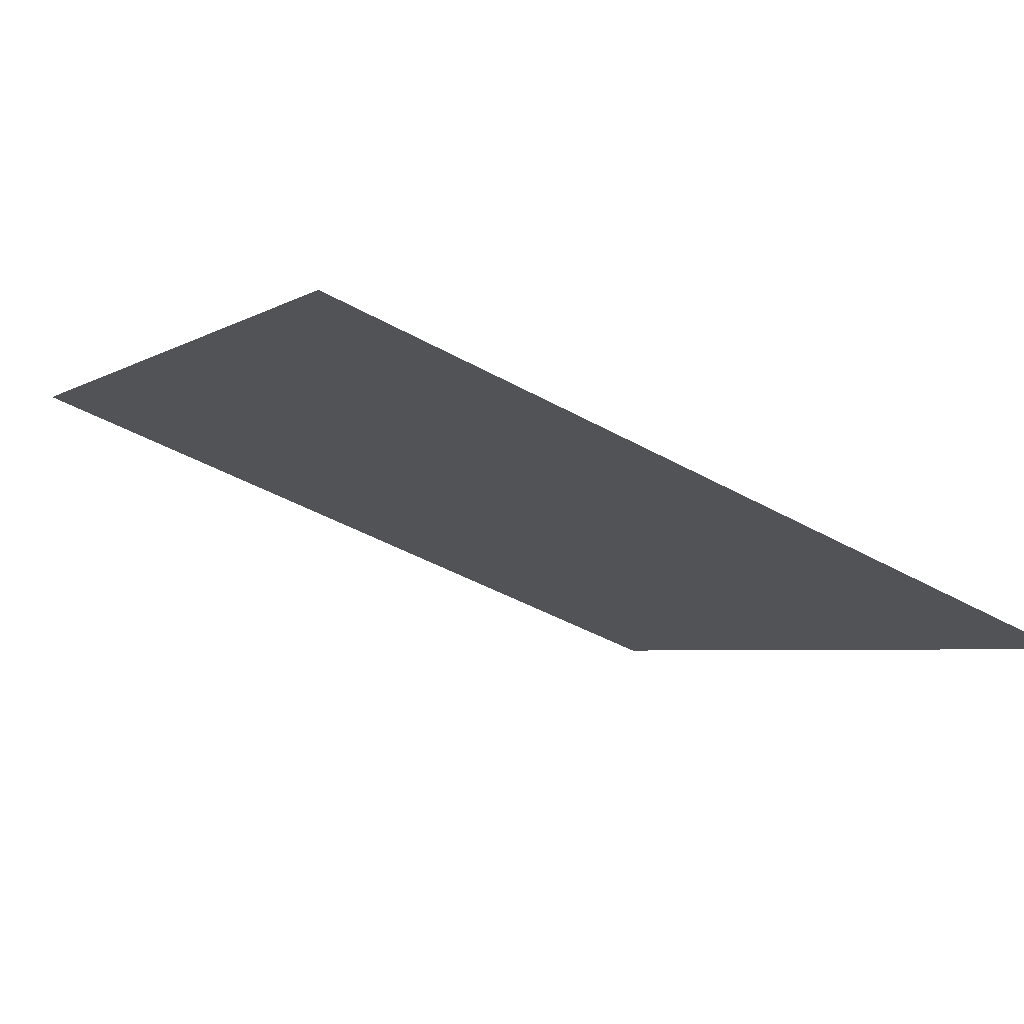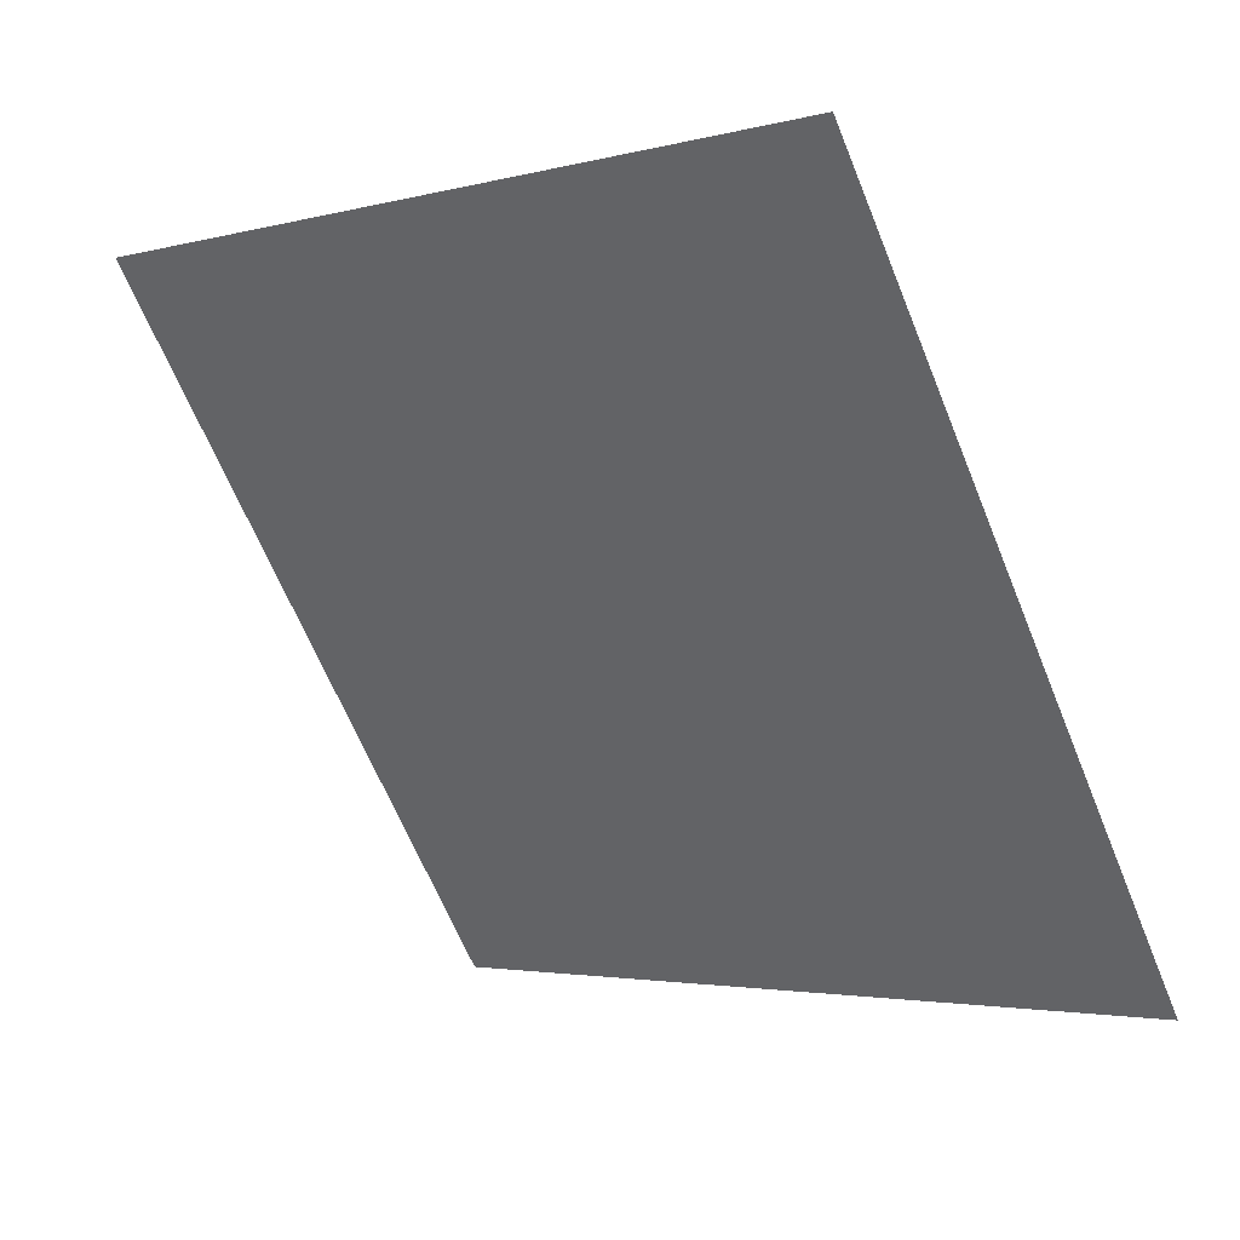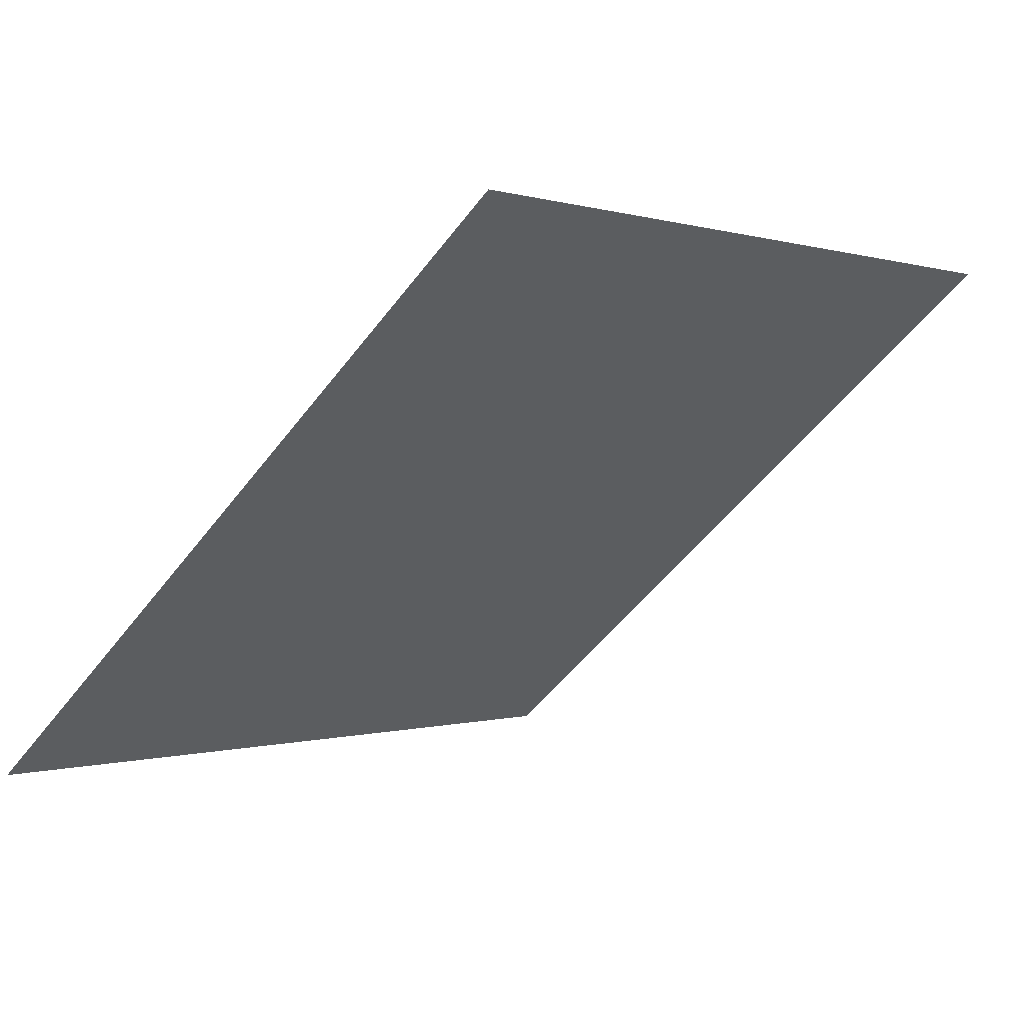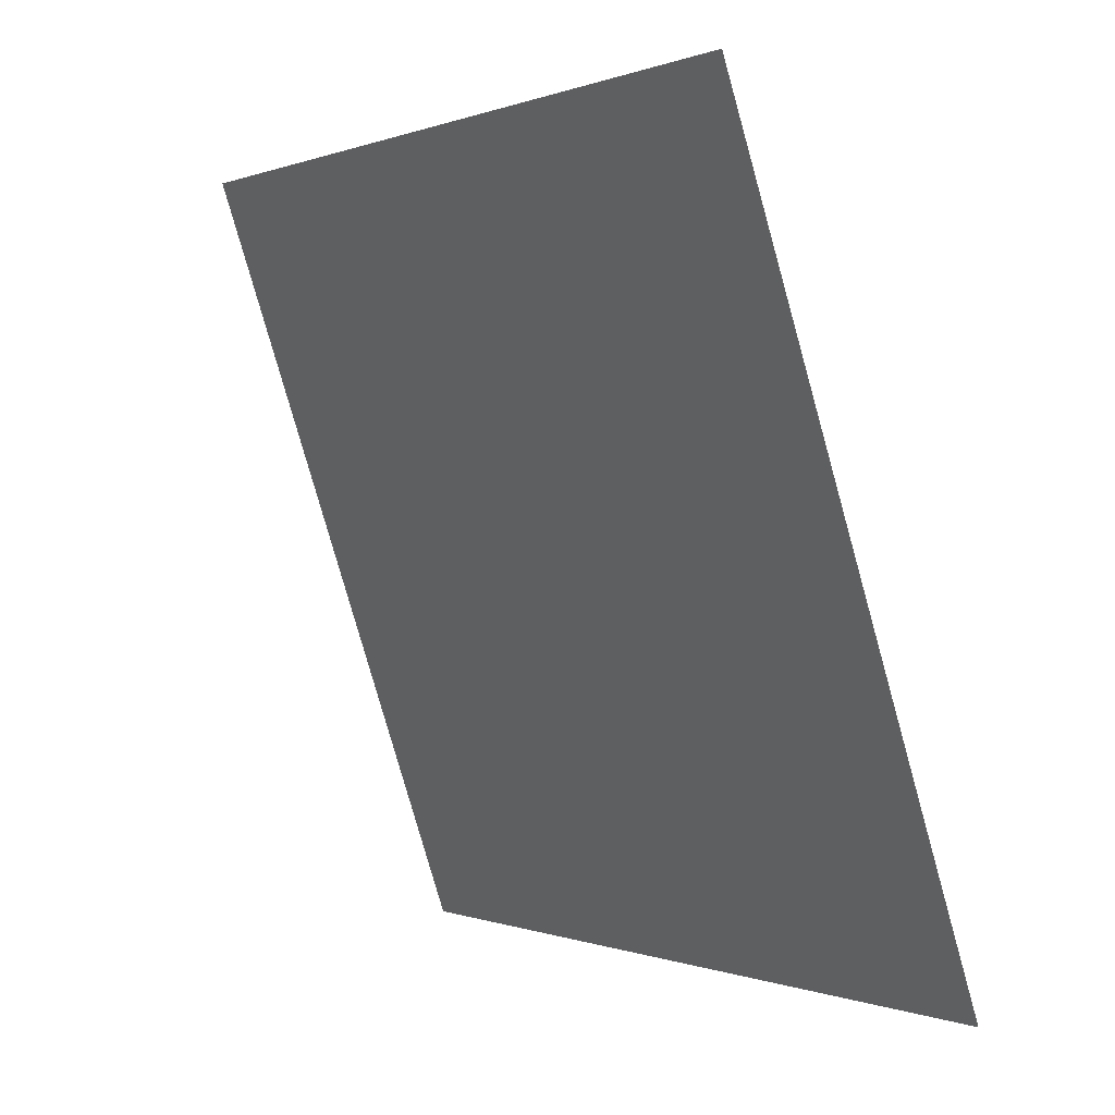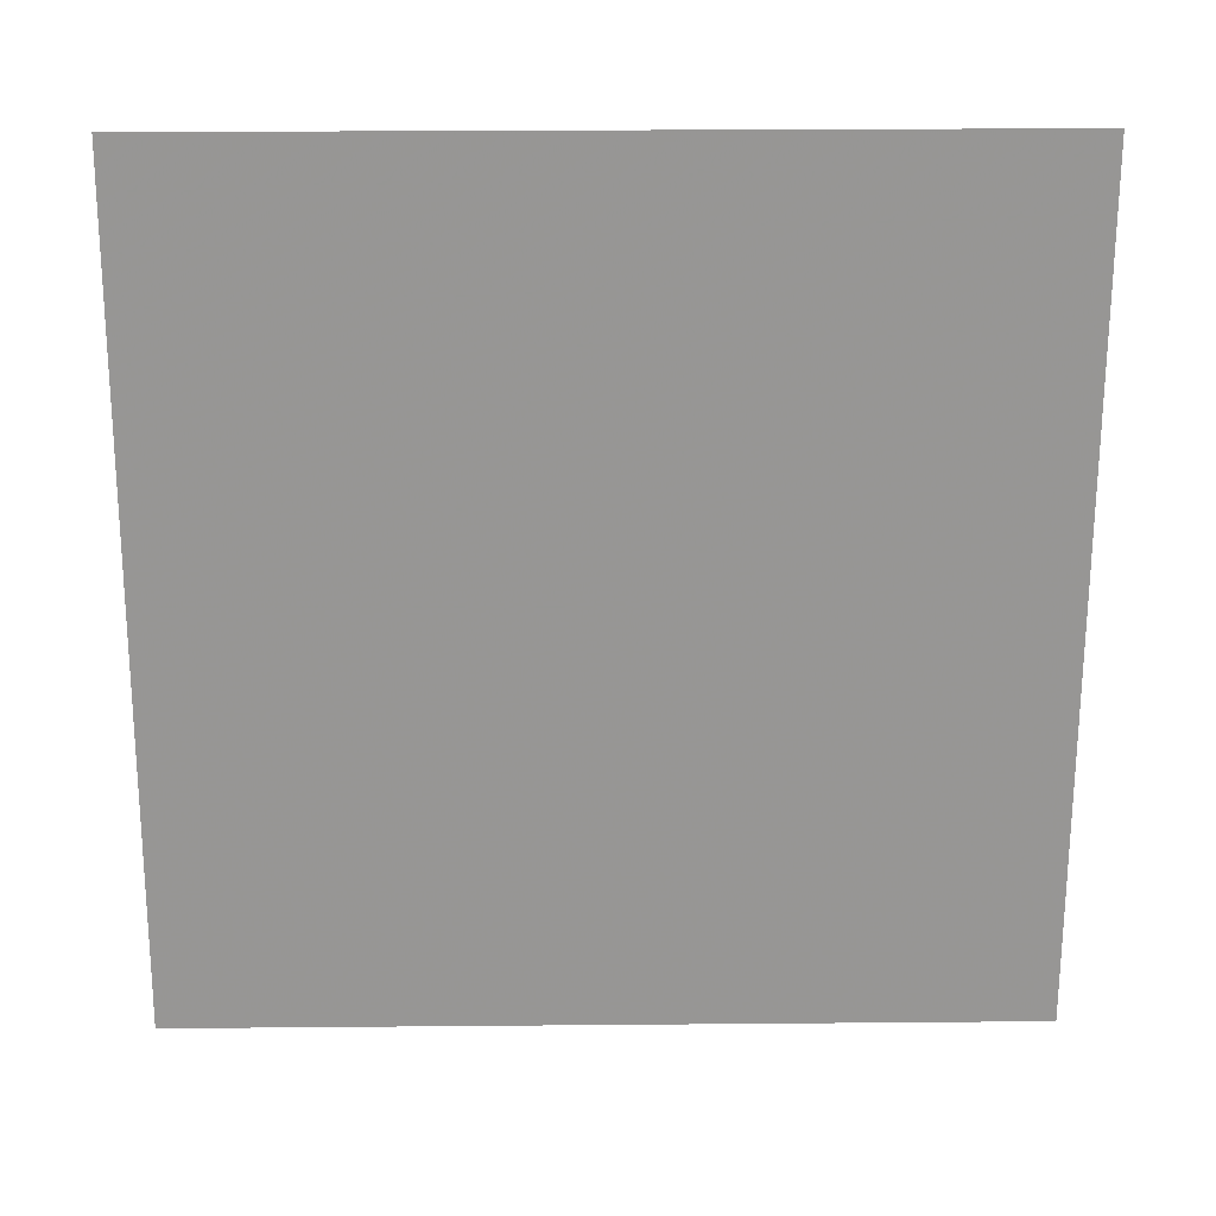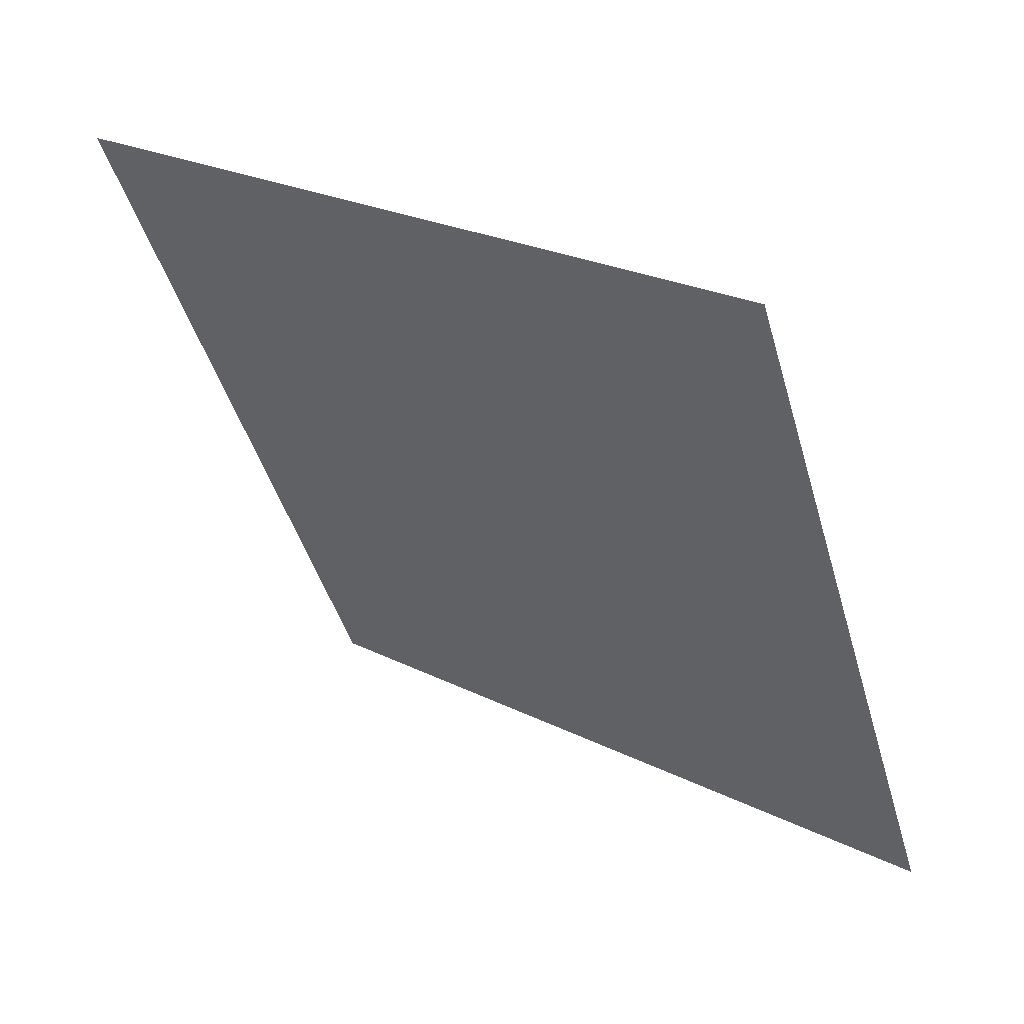
<metadata>
{"format":"obj","ext":"obj","renderer":"f3d","projection":"perspective","resolution":1024,"background":"white","views":[{"elev":-45.9,"azim":147.0,"up":"+Y"},{"elev":-66.8,"azim":112.8,"up":"+Y"},{"elev":-51.1,"azim":-125.8,"up":"+Y"},{"elev":-78.4,"azim":-75.7,"up":"+Z"},{"elev":-14.5,"azim":178.0,"up":"+Z"},{"elev":-46.2,"azim":106.3,"up":"+Y"}]}
</metadata>
<code>
v -0.1934 0.6805 0.3617
v -0.2 0.6806 0.3618
v -0.1999 0.6846 0.367
v -0.1933 0.6844 0.367
f 4 3 2 1

</code>
